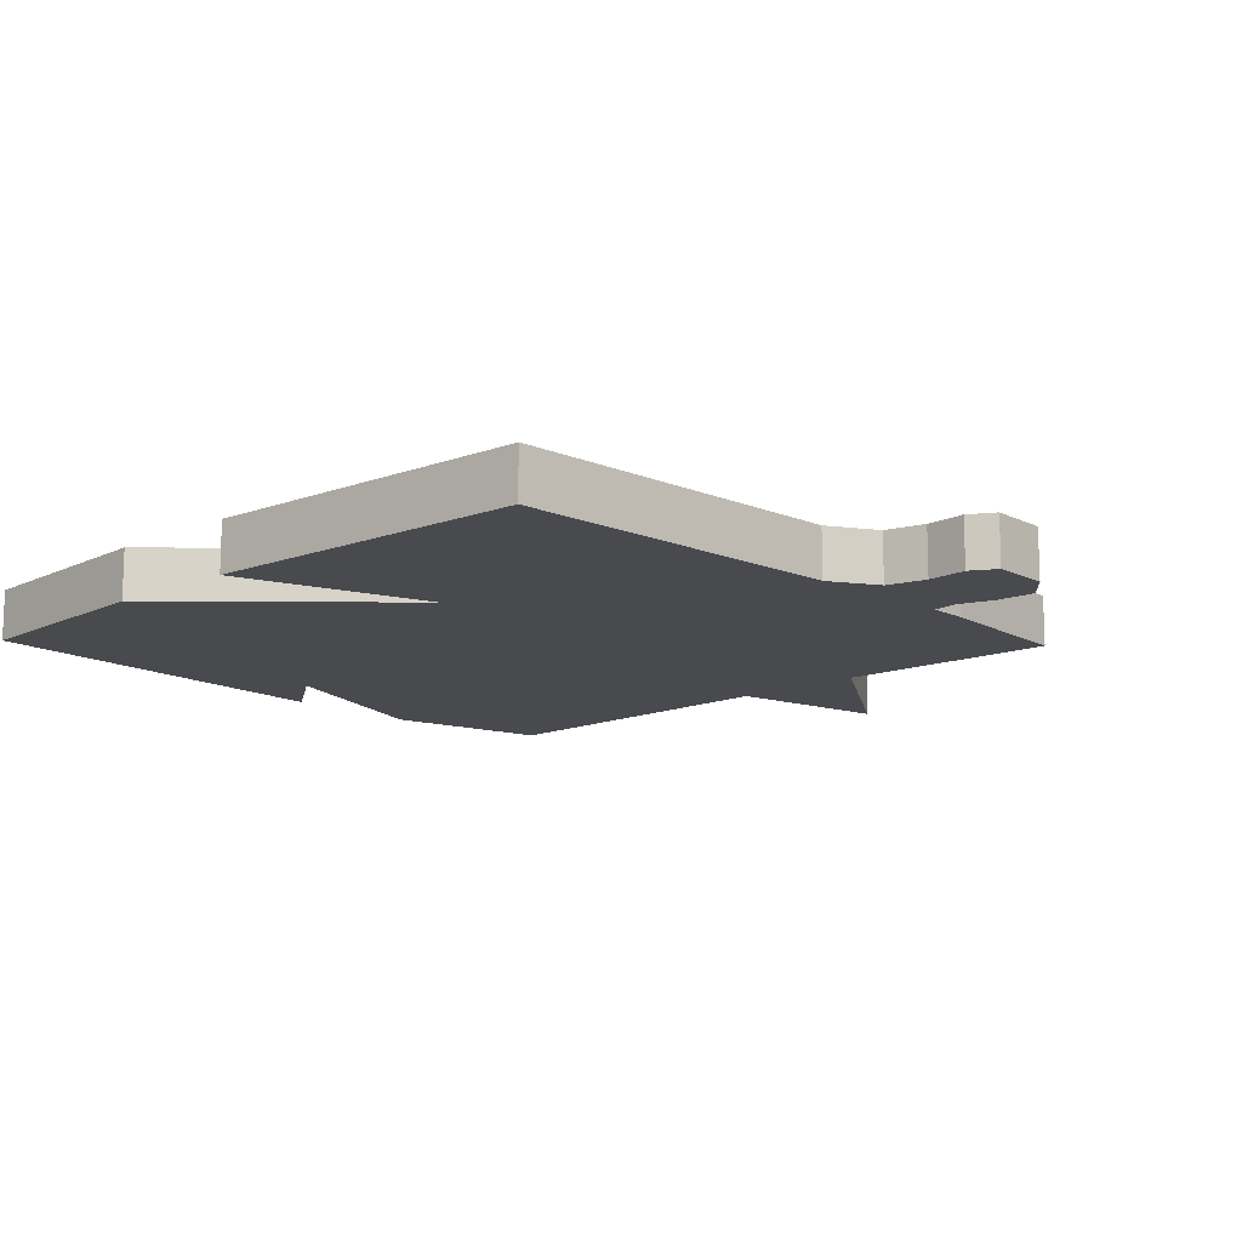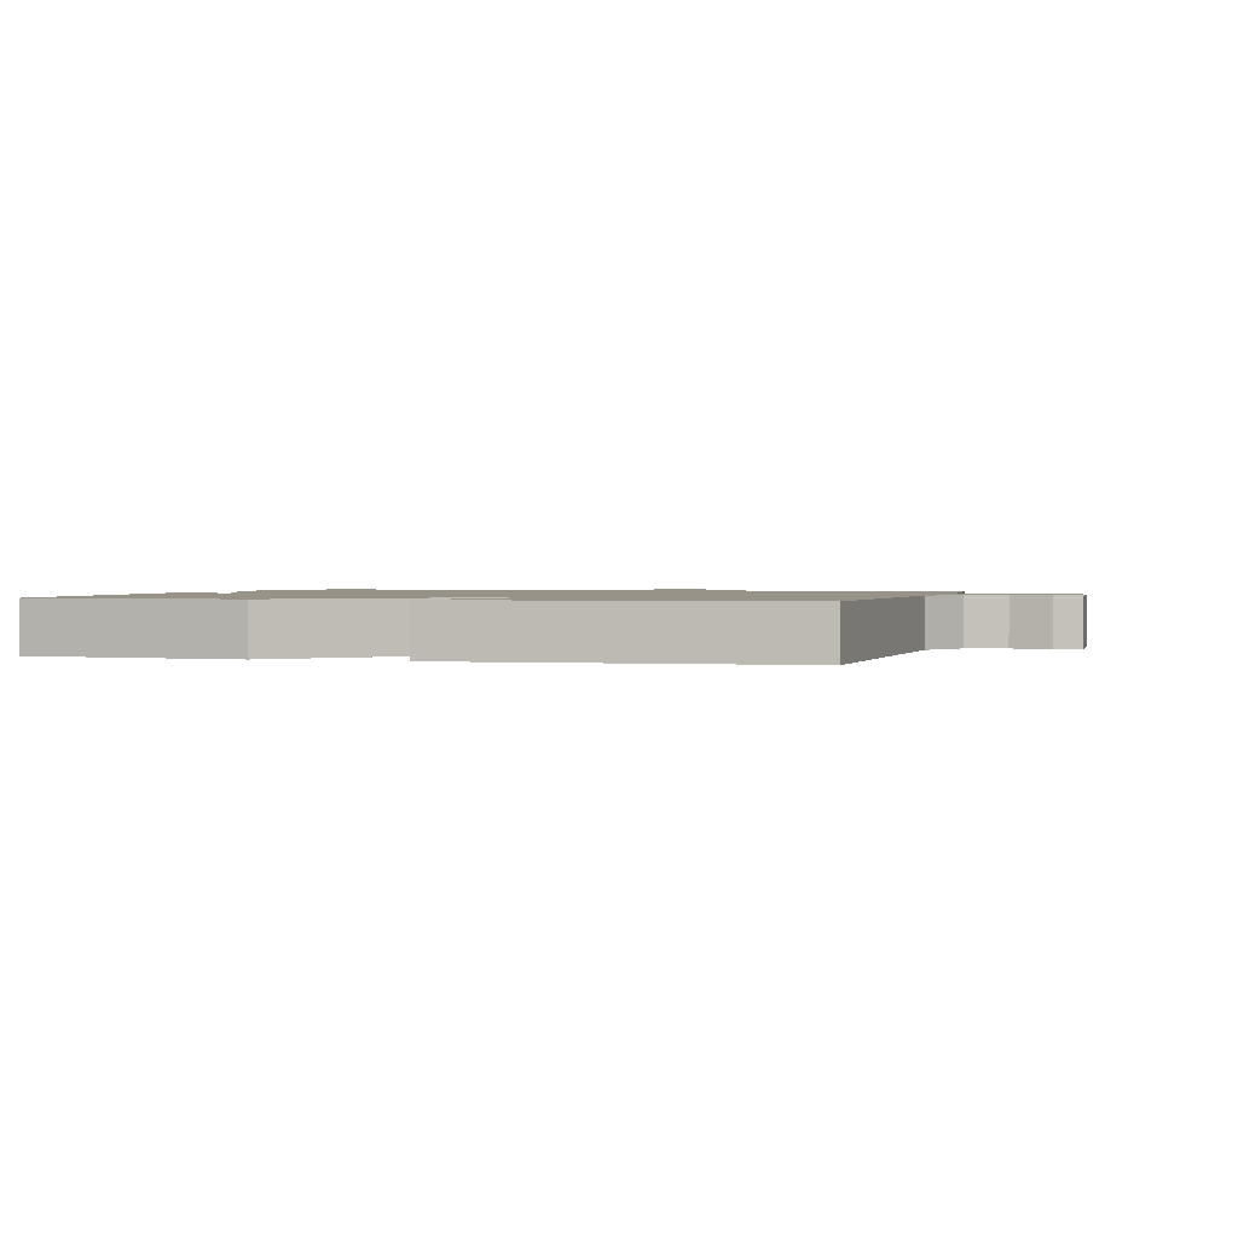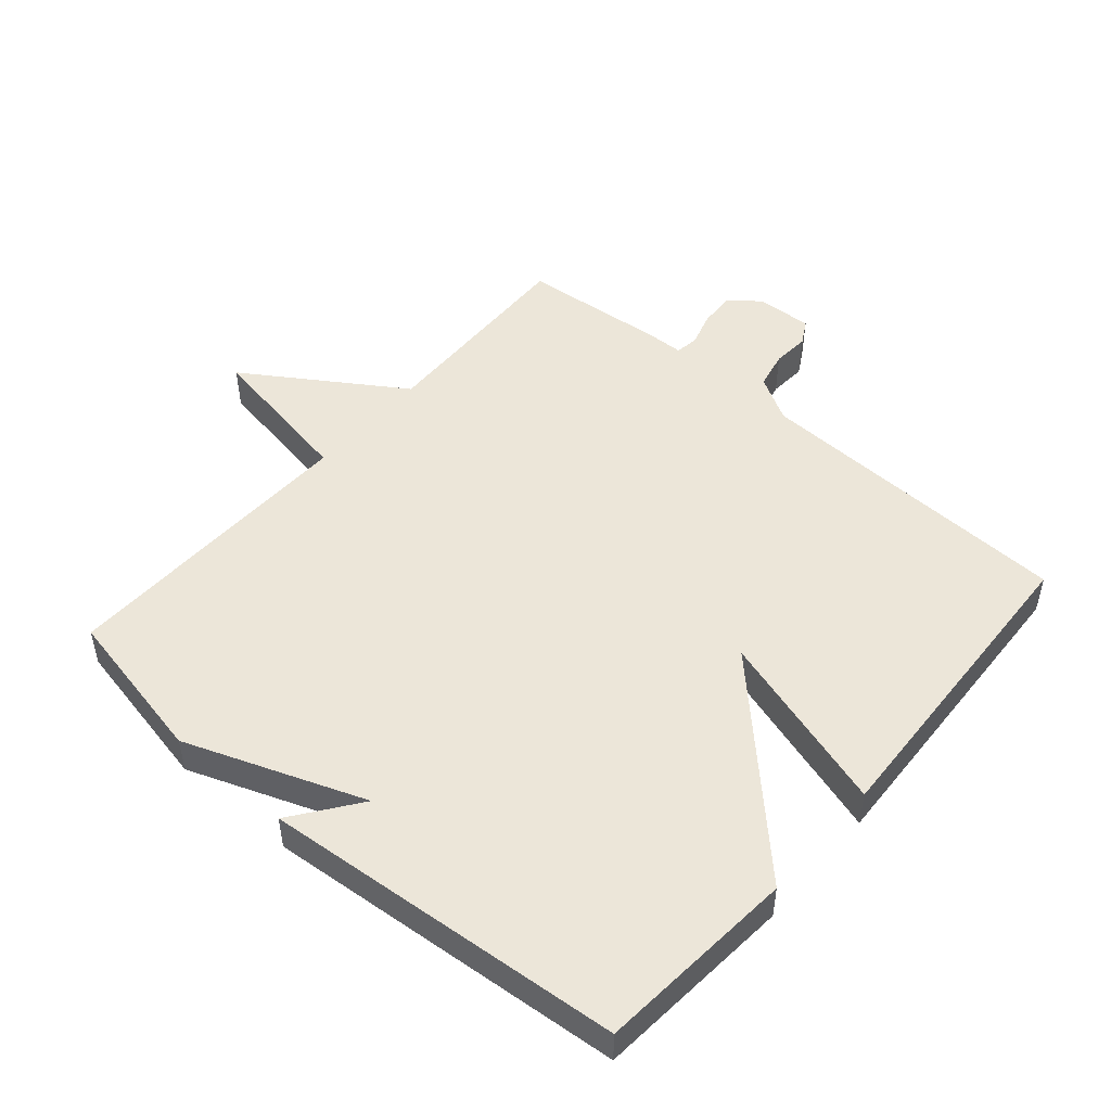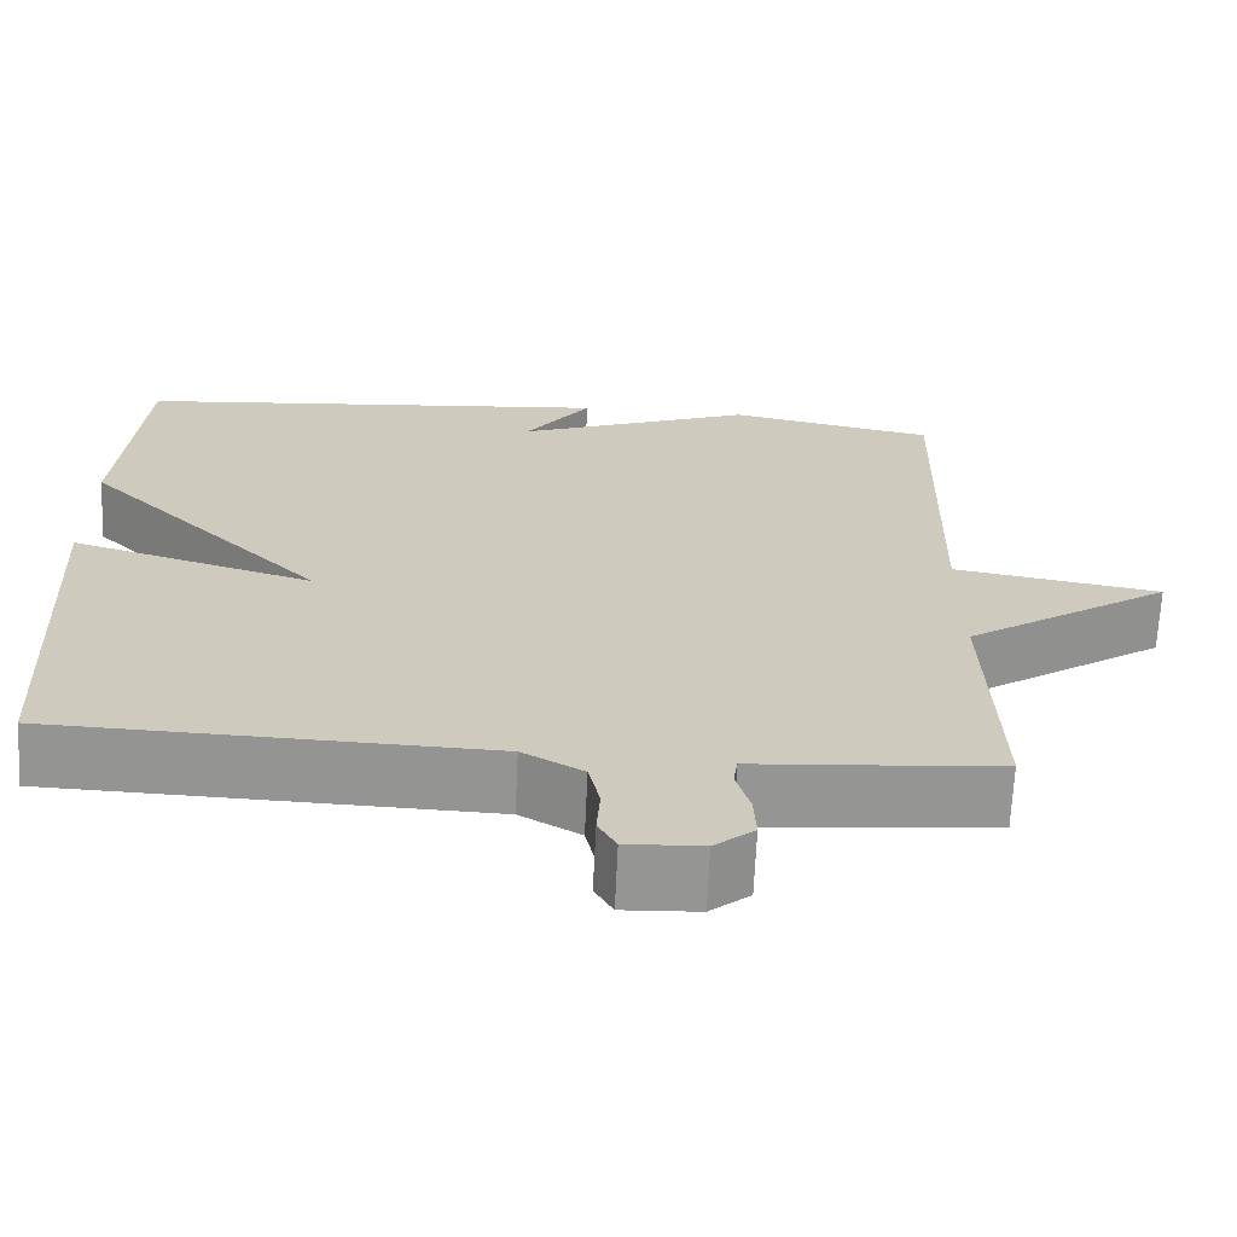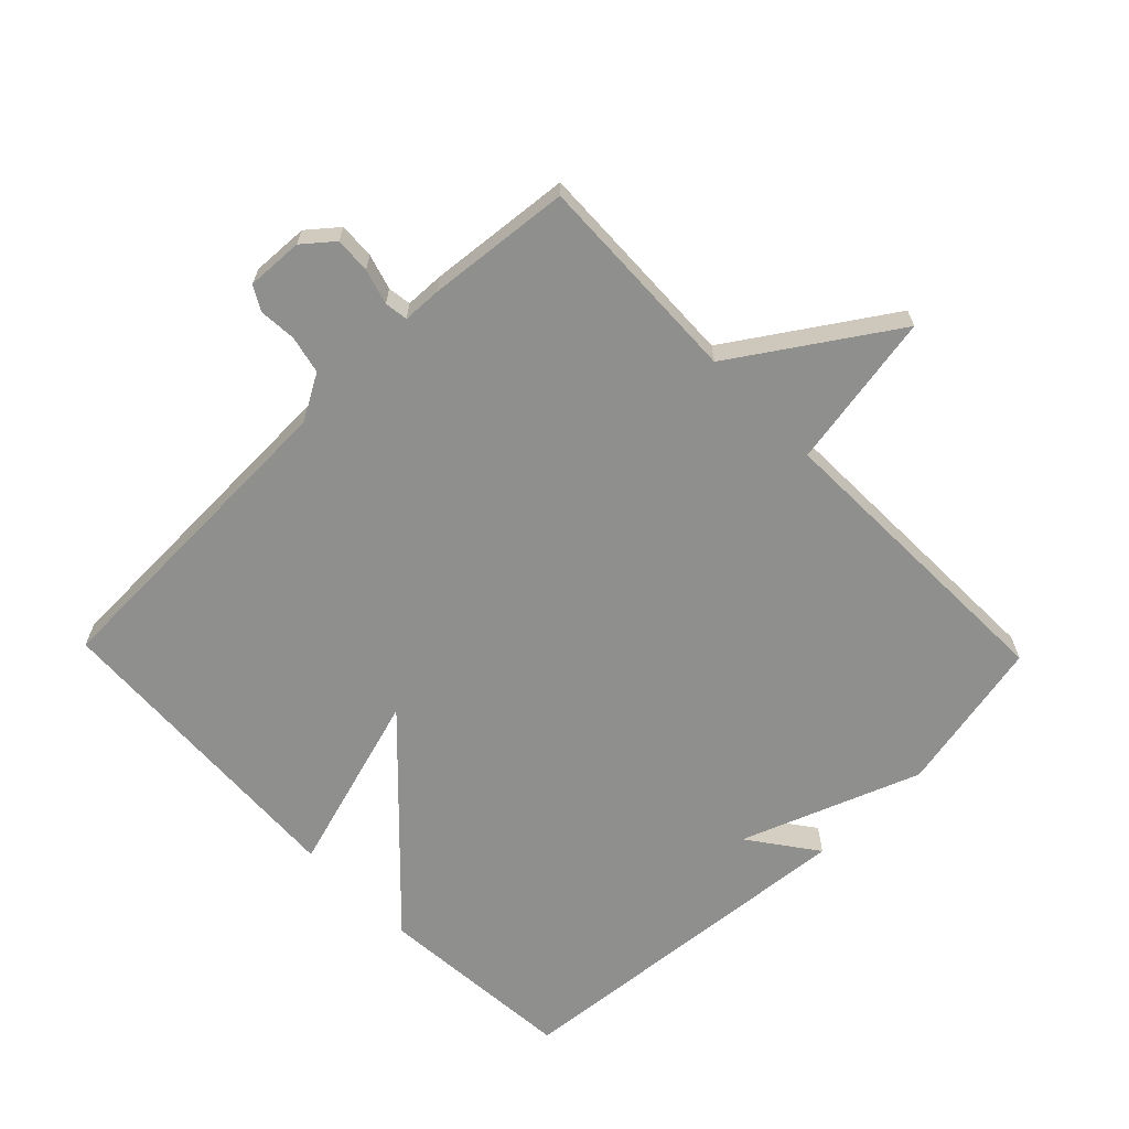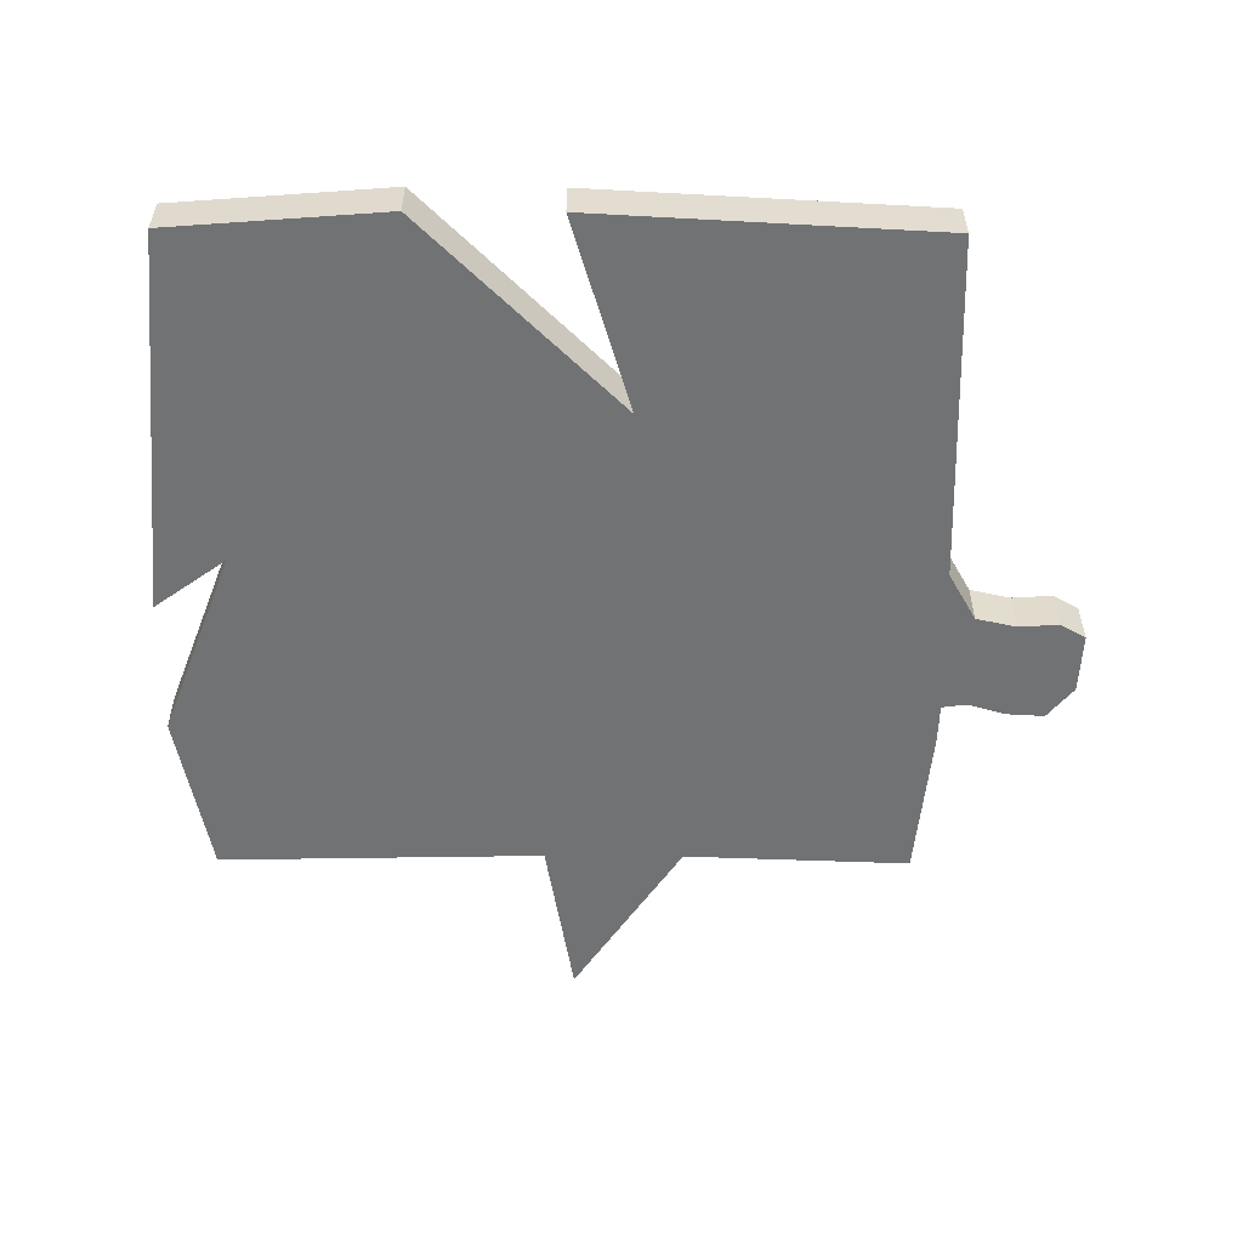
<metadata>
{"format":"obj","ext":"obj","renderer":"f3d","projection":"perspective","resolution":1024,"background":"white","views":[{"elev":-12.8,"azim":133.6,"up":"+Y"},{"elev":1.3,"azim":105.6,"up":"+Y"},{"elev":49.5,"azim":40.9,"up":"+Y"},{"elev":-67.2,"azim":177.3,"up":"+Z"},{"elev":-65.3,"azim":-135.9,"up":"+Y"},{"elev":-55.4,"azim":89.6,"up":"+Y"}]}
</metadata>
<code>
v -0.5 0.07 -0.5
v -0.489 0.07 -0.172
v -0.729 0.07 -0.014
v -0.489 0.07 0.028
v -0.5 0.07 0.5
v -0.259 0.07 0.549
v 0.017 0.07 0.445
v -0.059 0.07 0.549
v 0.5 0.07 0.5
v 0.525 0.07 0.191
v 0.244 0.07 -0.094
v 0.525 0.07 -0.009
v 0.5 0.07 -0.5
v 0 0.07 -0.517
v -0.07 0.07 -0.557
v -0.083 0.07 -0.615
v -0.079 0.07 -0.673
v -0.1 0.07 -0.71
v -0.187 0.07 -0.706
v -0.233 0.07 -0.668
v -0.23 0.07 -0.613
v -0.214 0.07 -0.559
v -0.219 0.07 -0.523
v -0.279 0.07 -0.521
v -0.5 0 -0.5
v -0.489 0 -0.172
v -0.729 0 -0.014
v -0.489 0 0.028
v -0.5 0 0.5
v -0.259 0 0.549
v 0.017 0 0.445
v -0.059 0 0.549
v 0.5 0 0.5
v 0.525 0 0.191
v 0.244 0 -0.094
v 0.525 0 -0.009
v 0.5 0 -0.5
v 0 0 -0.517
v -0.07 0 -0.557
v -0.083 0 -0.615
v -0.079 0 -0.673
v -0.1 0 -0.71
v -0.187 0 -0.706
v -0.233 0 -0.668
v -0.23 0 -0.613
v -0.214 0 -0.559
v -0.219 0 -0.523
v -0.279 0 -0.521
f 23 24 1 2
f 20 21 22
f 19 20 22
f 18 19 22
f 17 18 22
f 16 17 22
f 15 16 22 23
f 14 15 23 2
f 11 12 13 14
f 9 10 11
f 9 11 14 2
f 7 8 9
f 4 5 6 7
f 4 7 9 2
f 2 3 4
f 26 25 48 47
f 46 45 44
f 46 44 43
f 46 43 42
f 46 42 41
f 46 41 40
f 47 46 40 39
f 26 47 39 38
f 38 37 36 35
f 35 34 33
f 26 38 35 33
f 33 32 31
f 31 30 29 28
f 26 33 31 28
f 28 27 26
f 1 25 26 2
f 2 26 27 3
f 3 27 28 4
f 4 28 29 5
f 5 29 30 6
f 6 30 31 7
f 7 31 32 8
f 8 32 33 9
f 9 33 34 10
f 10 34 35 11
f 11 35 36 12
f 12 36 37 13
f 13 37 38 14
f 14 38 39 15
f 15 39 40 16
f 16 40 41 17
f 17 41 42 18
f 18 42 43 19
f 19 43 44 20
f 20 44 45 21
f 21 45 46 22
f 22 46 47 23
f 23 47 48 24
f 24 48 25 1

</code>
